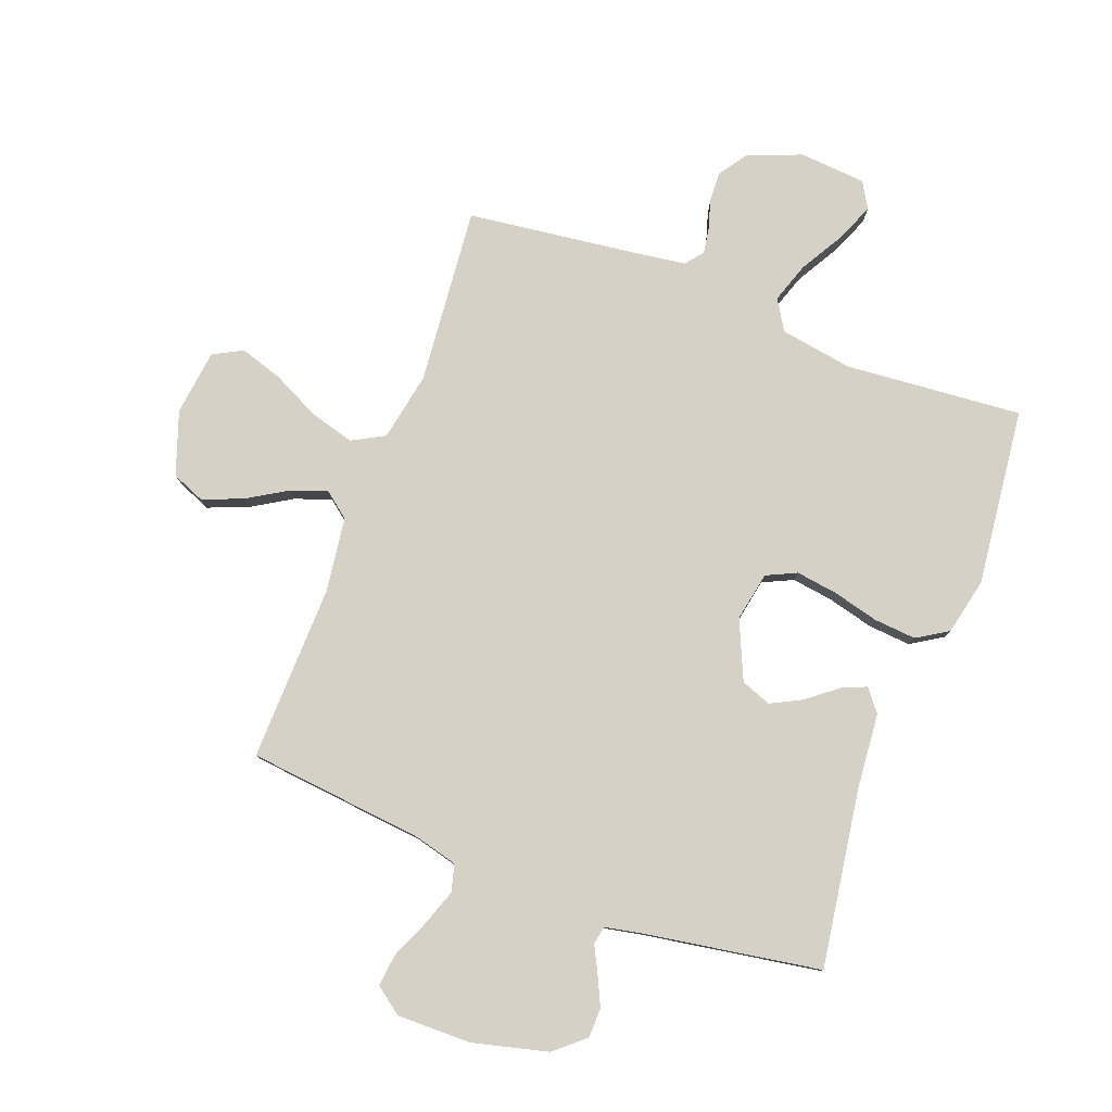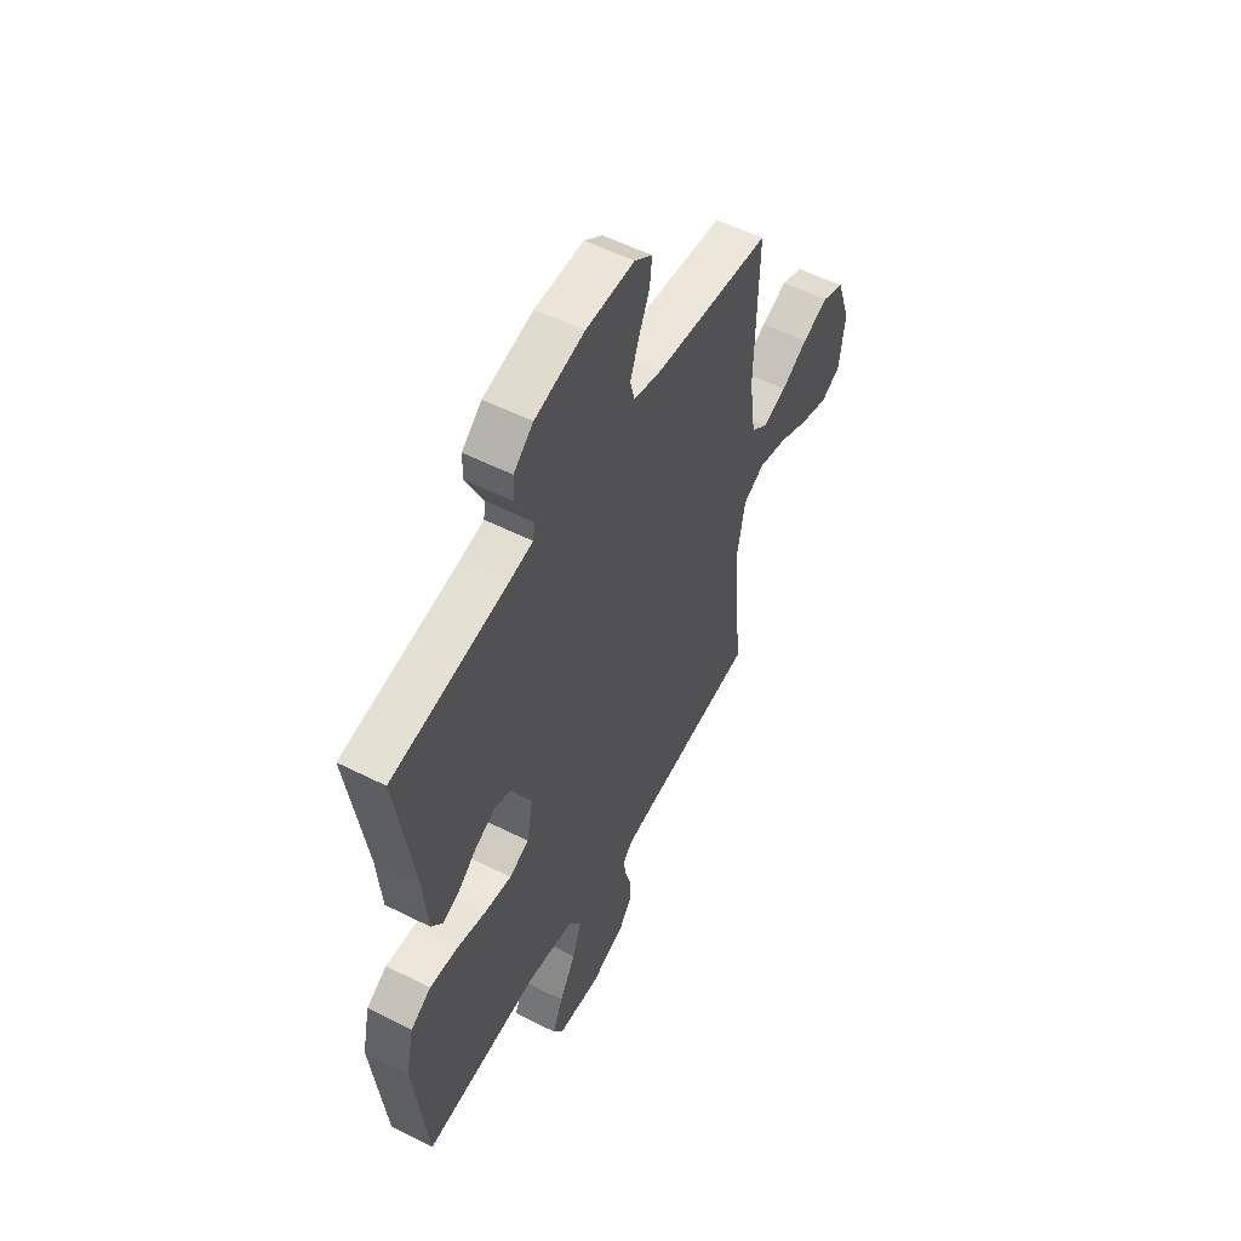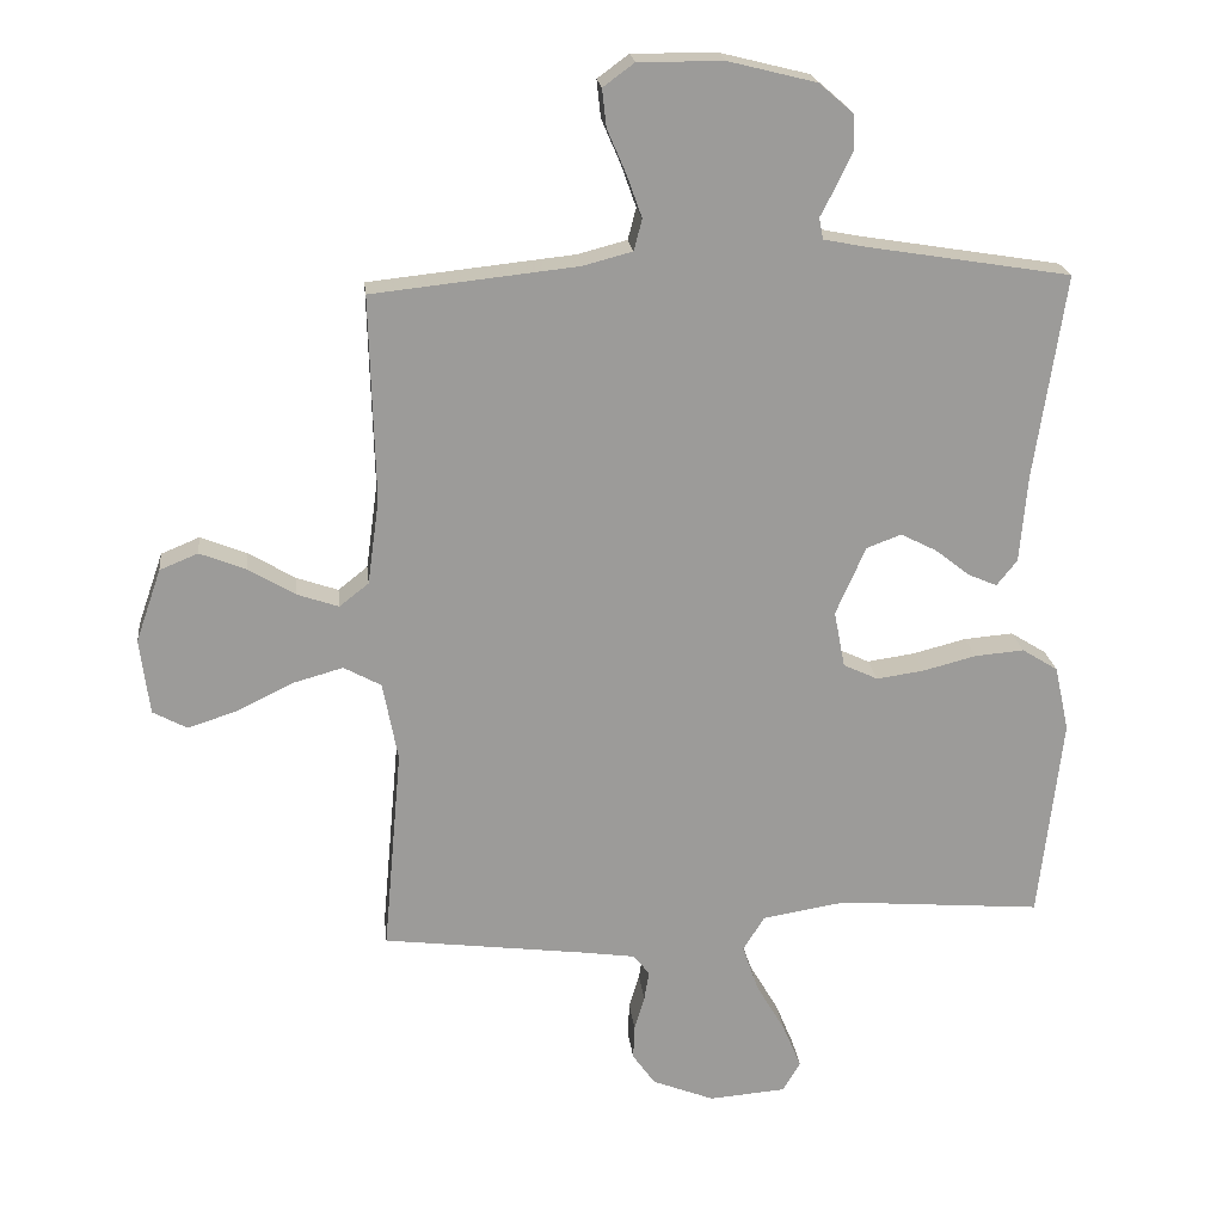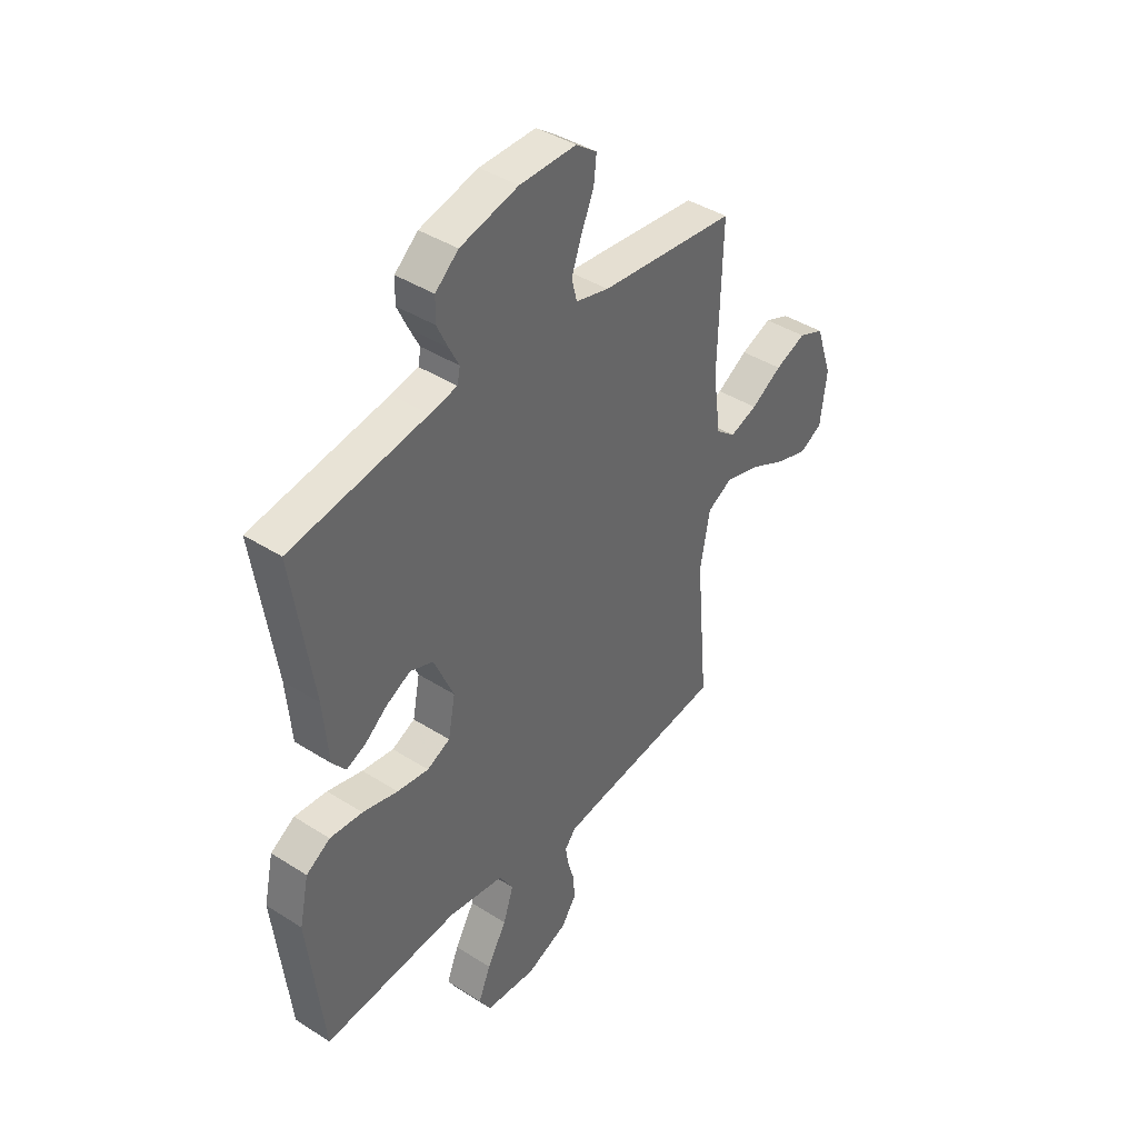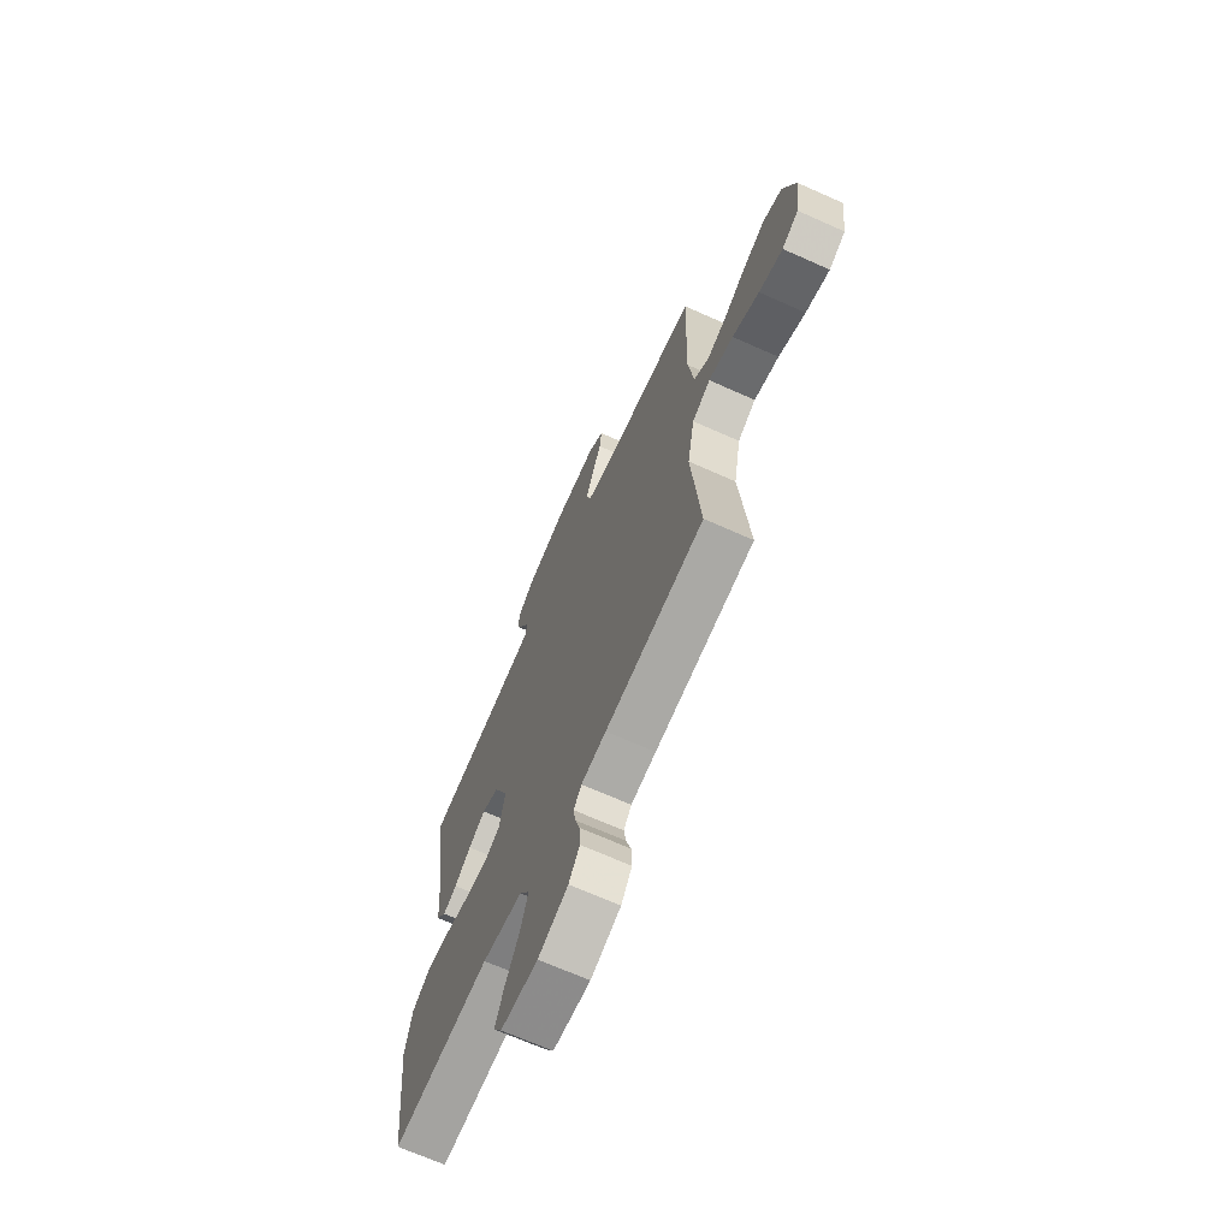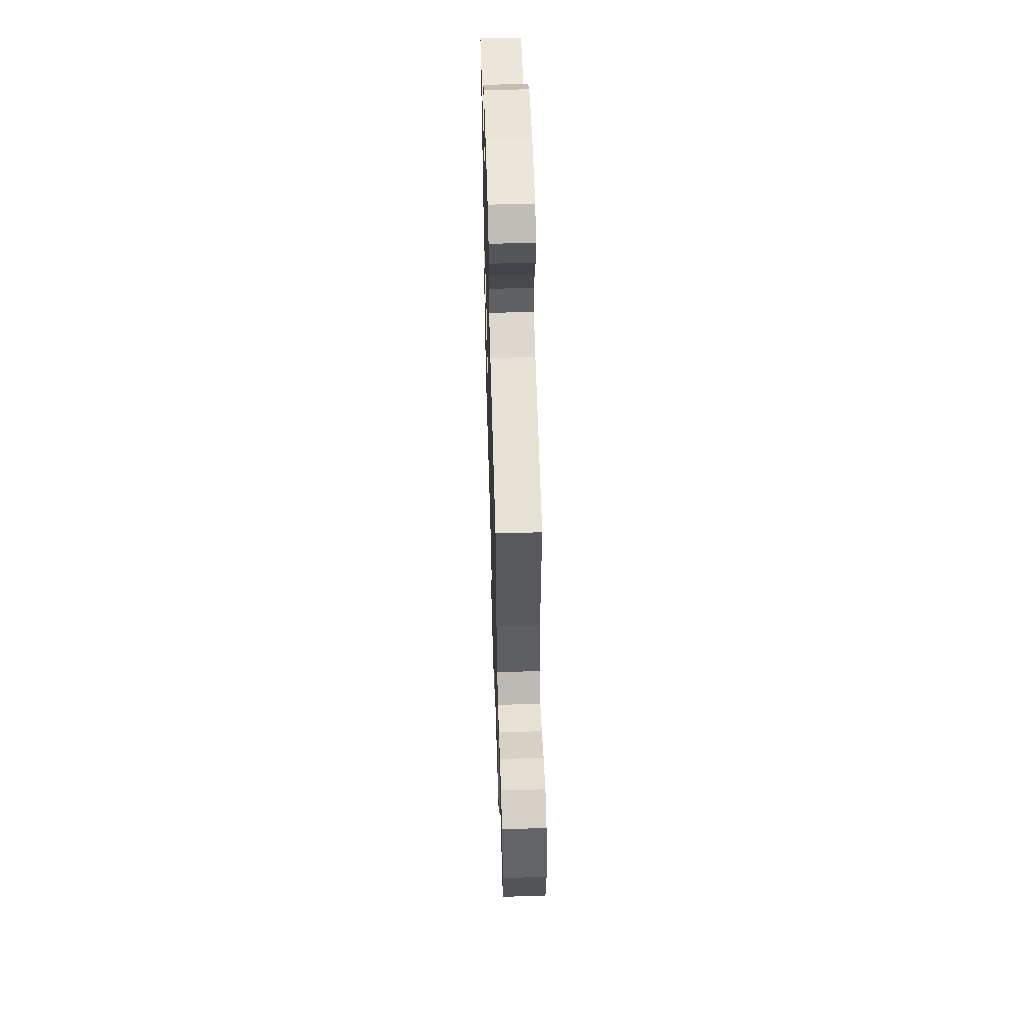
<metadata>
{"format":"obj","ext":"obj","renderer":"f3d","projection":"perspective","resolution":1024,"background":"white","views":[{"elev":79.6,"azim":20.6,"up":"+Y"},{"elev":54.6,"azim":118.1,"up":"+Z"},{"elev":20.7,"azim":-6.4,"up":"+Z"},{"elev":41.4,"azim":127.7,"up":"+Z"},{"elev":-68.4,"azim":-114.1,"up":"+Z"},{"elev":58.1,"azim":-91.7,"up":"+Z"}]}
</metadata>
<code>
v 0.5 0.07 0.5
v 0.455 0.07 0.2
v 0.444 0.07 0.072
v 0.414 0.07 0.034
v 0.372 0.07 0.052
v 0.321 0.07 0.092
v 0.268 0.07 0.119
v 0.217 0.07 0.1
v 0.173 0.07 0
v 0.189 0.07 -0.083
v 0.24 0.07 -0.107
v 0.31 0.07 -0.097
v 0.388 0.07 -0.077
v 0.46 0.07 -0.071
v 0.513 0.07 -0.104
v 0.534 0.07 -0.2
v 0.5 0.07 -0.5
v 0.2 0.07 -0.475
v 0.077 0.07 -0.495
v 0.046 0.07 -0.546
v 0.069 0.07 -0.614
v 0.112 0.07 -0.688
v 0.139 0.07 -0.753
v 0.113 0.07 -0.797
v 0 0.07 -0.806
v -0.091 0.07 -0.77
v -0.124 0.07 -0.723
v -0.122 0.07 -0.672
v -0.107 0.07 -0.622
v -0.1 0.07 -0.579
v -0.124 0.07 -0.549
v -0.2 0.07 -0.538
v -0.5 0.07 -0.5
v -0.473 0.07 -0.2
v -0.495 0.07 -0.084
v -0.55 0.07 -0.054
v -0.625 0.07 -0.075
v -0.706 0.07 -0.115
v -0.778 0.07 -0.138
v -0.828 0.07 -0.111
v -0.842 0.07 0
v -0.805 0.07 0.107
v -0.749 0.07 0.13
v -0.681 0.07 0.103
v -0.613 0.07 0.062
v -0.552 0.07 0.041
v -0.509 0.07 0.075
v -0.492 0.07 0.2
v -0.5 0.07 0.5
v -0.2 0.07 0.532
v -0.127 0.07 0.551
v -0.115 0.07 0.597
v -0.137 0.07 0.659
v -0.165 0.07 0.724
v -0.171 0.07 0.779
v -0.125 0.07 0.813
v 0 0.07 0.812
v 0.128 0.07 0.78
v 0.179 0.07 0.736
v 0.18 0.07 0.686
v 0.156 0.07 0.635
v 0.134 0.07 0.592
v 0.14 0.07 0.561
v 0.2 0.07 0.549
v 0.5 0 0.5
v 0.455 0 0.2
v 0.444 0 0.072
v 0.414 0 0.034
v 0.372 0 0.052
v 0.321 0 0.092
v 0.268 0 0.119
v 0.217 0 0.1
v 0.173 0 0
v 0.189 0 -0.083
v 0.24 0 -0.107
v 0.31 0 -0.097
v 0.388 0 -0.077
v 0.46 0 -0.071
v 0.513 0 -0.104
v 0.534 0 -0.2
v 0.5 0 -0.5
v 0.2 0 -0.475
v 0.077 0 -0.495
v 0.046 0 -0.546
v 0.069 0 -0.614
v 0.112 0 -0.688
v 0.139 0 -0.753
v 0.113 0 -0.797
v 0 0 -0.806
v -0.091 0 -0.77
v -0.124 0 -0.723
v -0.122 0 -0.672
v -0.107 0 -0.622
v -0.1 0 -0.579
v -0.124 0 -0.549
v -0.2 0 -0.538
v -0.5 0 -0.5
v -0.473 0 -0.2
v -0.495 0 -0.084
v -0.55 0 -0.054
v -0.625 0 -0.075
v -0.706 0 -0.115
v -0.778 0 -0.138
v -0.828 0 -0.111
v -0.842 0 0
v -0.805 0 0.107
v -0.749 0 0.13
v -0.681 0 0.103
v -0.613 0 0.062
v -0.552 0 0.041
v -0.509 0 0.075
v -0.492 0 0.2
v -0.5 0 0.5
v -0.2 0 0.532
v -0.127 0 0.551
v -0.115 0 0.597
v -0.137 0 0.659
v -0.165 0 0.724
v -0.171 0 0.779
v -0.125 0 0.813
v 0 0 0.812
v 0.128 0 0.78
v 0.179 0 0.736
v 0.18 0 0.686
v 0.156 0 0.635
v 0.134 0 0.592
v 0.14 0 0.561
v 0.2 0 0.549
f 59 60 61 62
f 57 58 59 62
f 57 62 63
f 56 57 63
f 53 54 55 56
f 52 53 56 63
f 51 52 63 64
f 48 49 50
f 47 48 50 51
f 42 43 44 45
f 42 45 46
f 41 42 46
f 40 41 46
f 37 38 39 40
f 36 37 40 46
f 35 36 46 47
f 32 33 34
f 31 32 34 35
f 30 31 35 47
f 26 27 28 29
f 26 29 30
f 25 26 30
f 24 25 30
f 21 22 23 24
f 20 21 24 30
f 19 20 30 47
f 15 16 17 18
f 12 13 14 15
f 11 12 15 18
f 10 11 18 19
f 3 4 5 6
f 2 3 6 7
f 1 2 7 8
f 51 64 1 8
f 47 51 8 9
f 9 10 19 47
f 126 125 124 123
f 126 123 122 121
f 127 126 121
f 127 121 120
f 120 119 118 117
f 127 120 117 116
f 128 127 116 115
f 114 113 112
f 115 114 112 111
f 109 108 107 106
f 110 109 106
f 110 106 105
f 110 105 104
f 104 103 102 101
f 110 104 101 100
f 111 110 100 99
f 98 97 96
f 99 98 96 95
f 111 99 95 94
f 93 92 91 90
f 94 93 90
f 94 90 89
f 94 89 88
f 88 87 86 85
f 94 88 85 84
f 111 94 84 83
f 82 81 80 79
f 79 78 77 76
f 82 79 76 75
f 83 82 75 74
f 70 69 68 67
f 71 70 67 66
f 72 71 66 65
f 72 65 128 115
f 73 72 115 111
f 111 83 74 73
f 1 65 66 2
f 2 66 67 3
f 3 67 68 4
f 4 68 69 5
f 5 69 70 6
f 6 70 71 7
f 7 71 72 8
f 8 72 73 9
f 9 73 74 10
f 10 74 75 11
f 11 75 76 12
f 12 76 77 13
f 13 77 78 14
f 14 78 79 15
f 15 79 80 16
f 16 80 81 17
f 17 81 82 18
f 18 82 83 19
f 19 83 84 20
f 20 84 85 21
f 21 85 86 22
f 22 86 87 23
f 23 87 88 24
f 24 88 89 25
f 25 89 90 26
f 26 90 91 27
f 27 91 92 28
f 28 92 93 29
f 29 93 94 30
f 30 94 95 31
f 31 95 96 32
f 32 96 97 33
f 33 97 98 34
f 34 98 99 35
f 35 99 100 36
f 36 100 101 37
f 37 101 102 38
f 38 102 103 39
f 39 103 104 40
f 40 104 105 41
f 41 105 106 42
f 42 106 107 43
f 43 107 108 44
f 44 108 109 45
f 45 109 110 46
f 46 110 111 47
f 47 111 112 48
f 48 112 113 49
f 49 113 114 50
f 50 114 115 51
f 51 115 116 52
f 52 116 117 53
f 53 117 118 54
f 54 118 119 55
f 55 119 120 56
f 56 120 121 57
f 57 121 122 58
f 58 122 123 59
f 59 123 124 60
f 60 124 125 61
f 61 125 126 62
f 62 126 127 63
f 63 127 128 64
f 64 128 65 1

</code>
